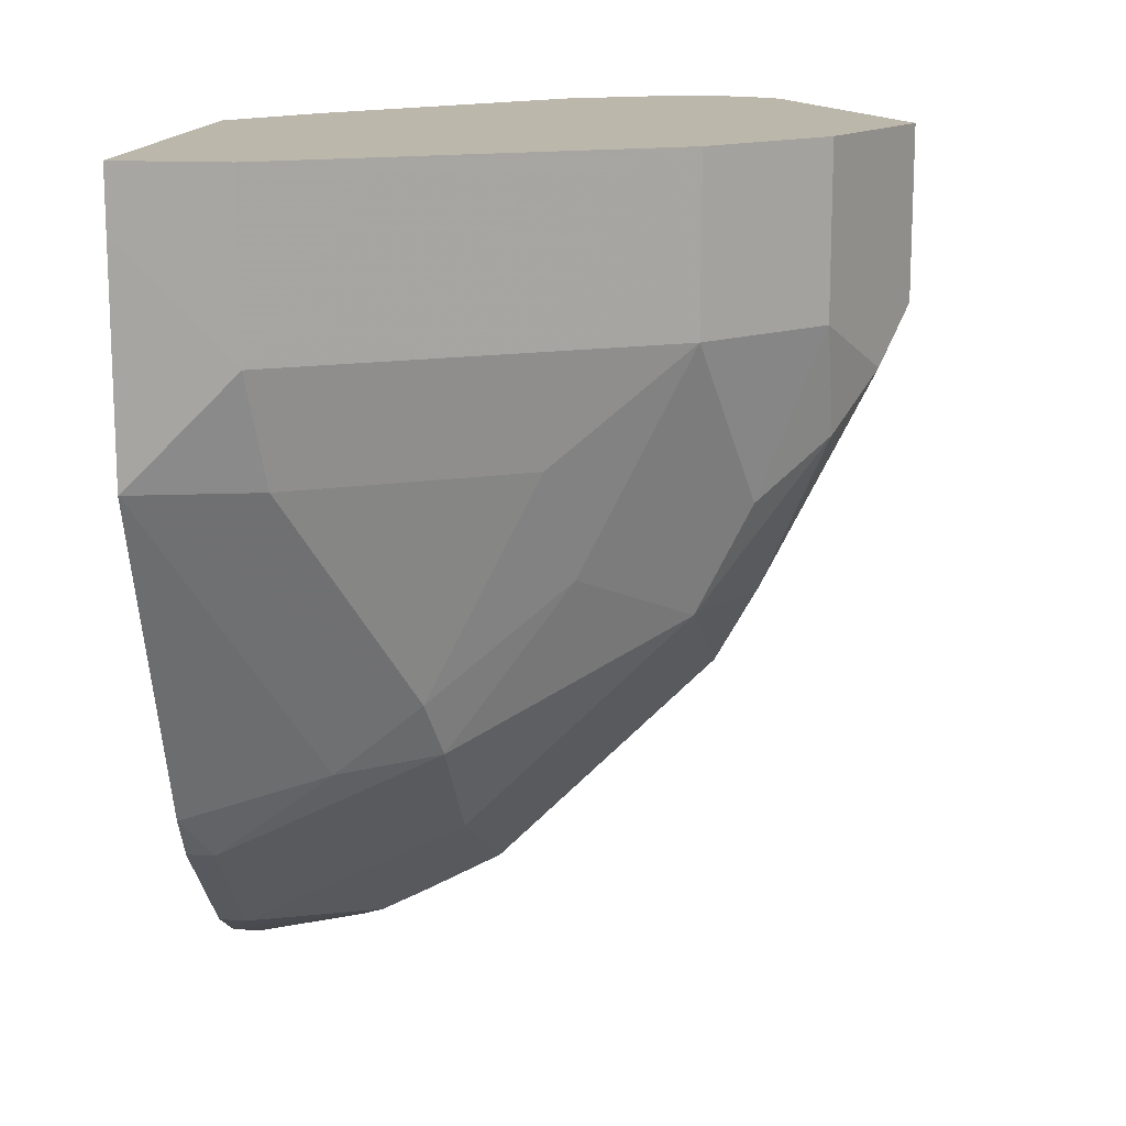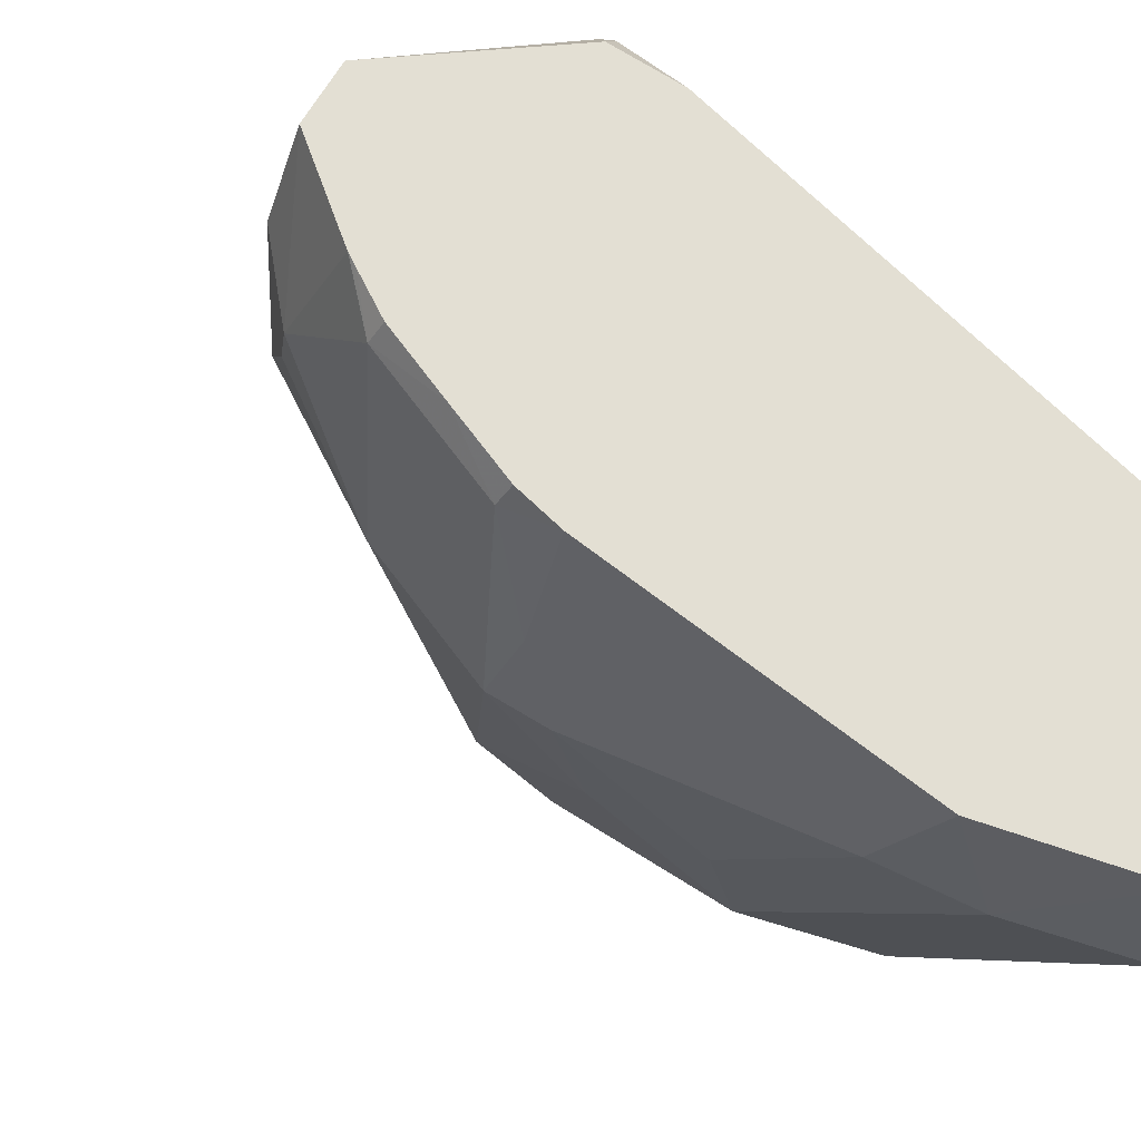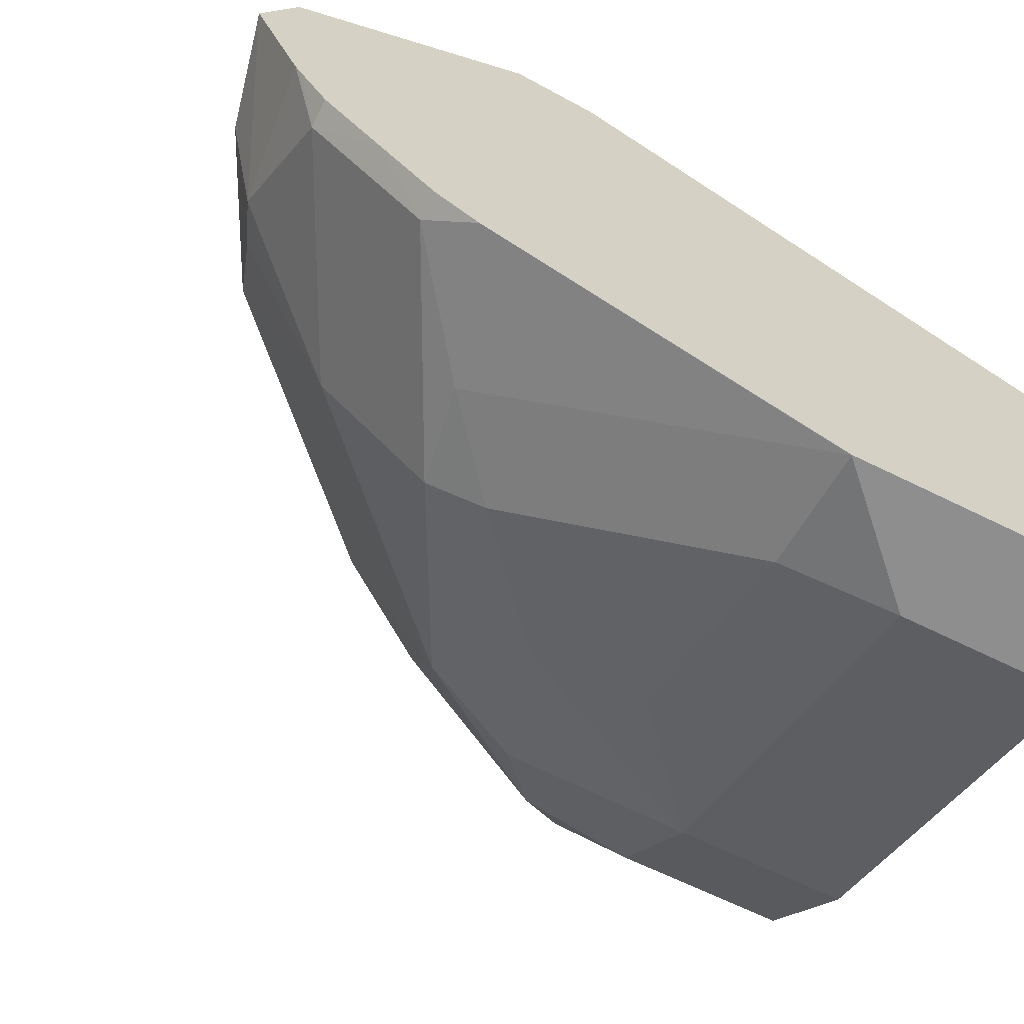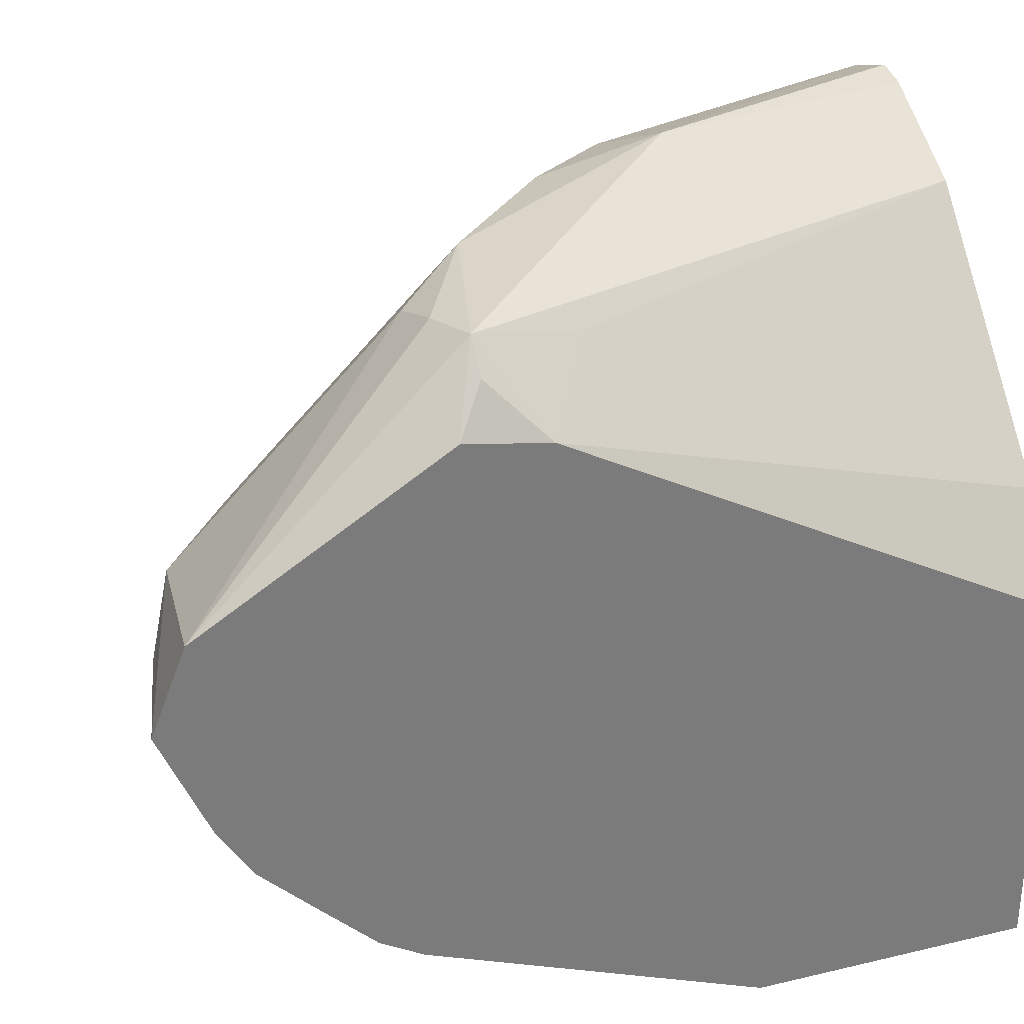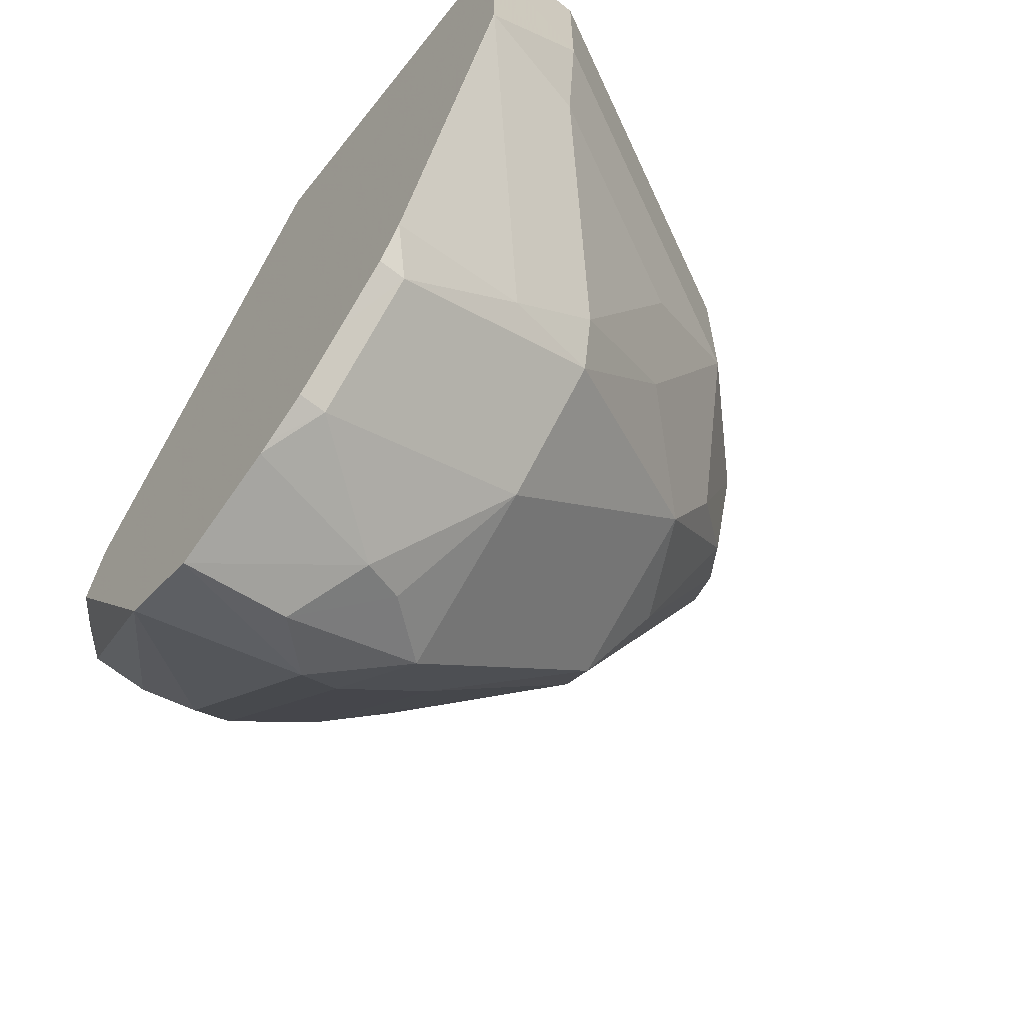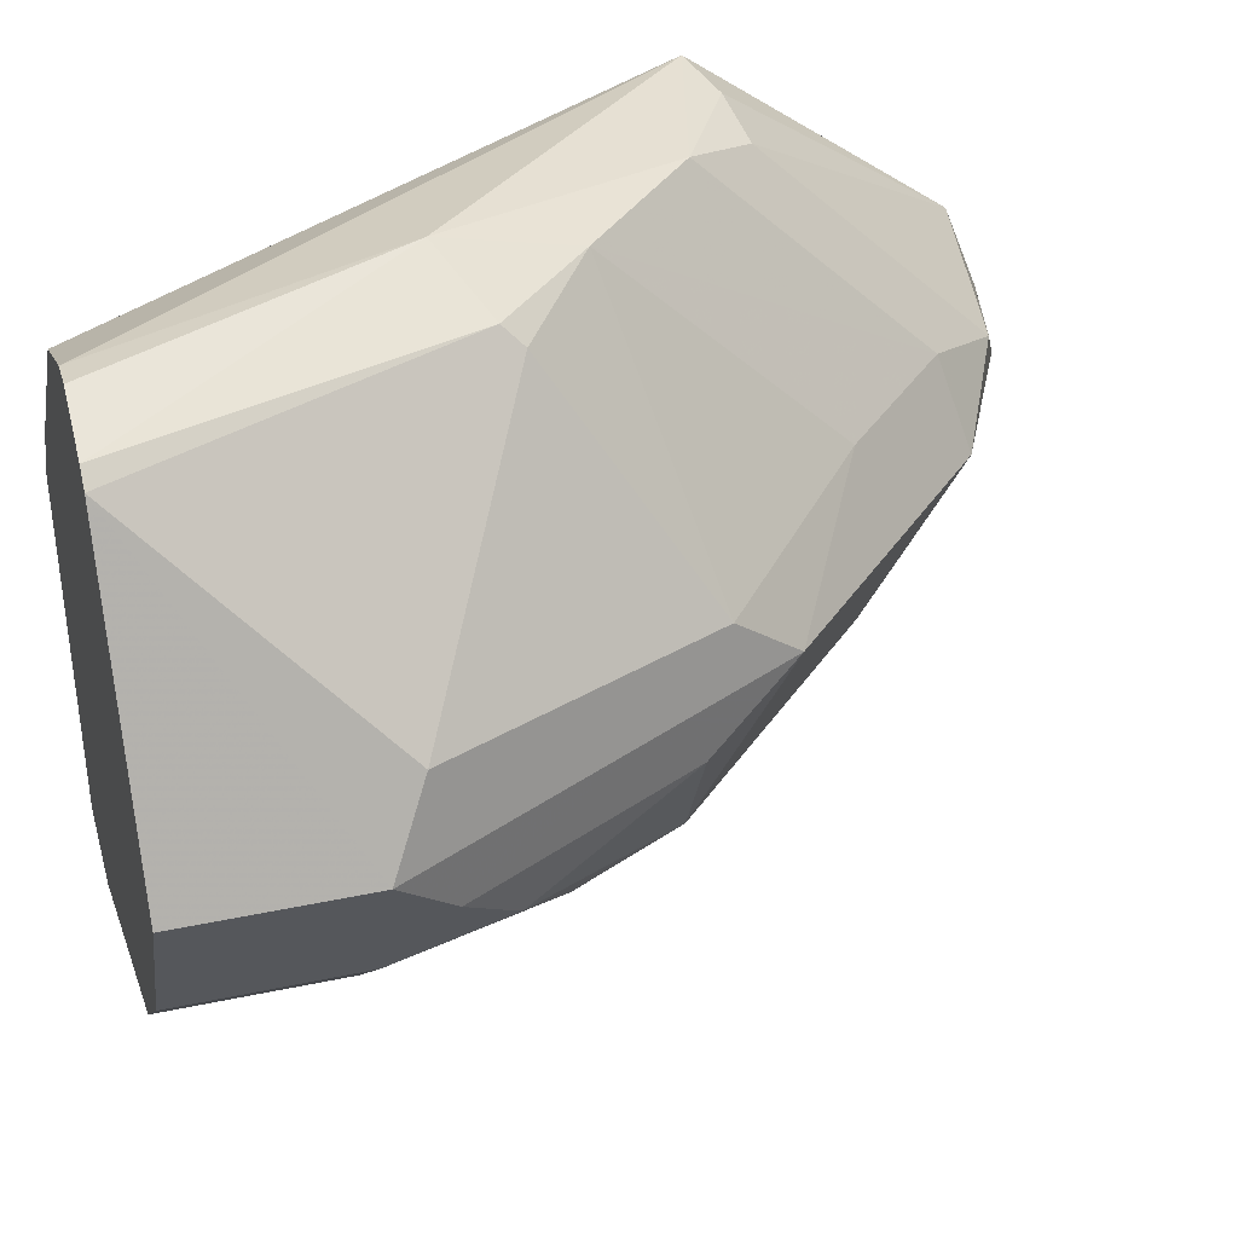
<metadata>
{"format":"obj","ext":"obj","renderer":"f3d","projection":"perspective","resolution":1024,"background":"white","views":[{"elev":14.5,"azim":7.2,"up":"+Z"},{"elev":-36.3,"azim":-119.9,"up":"+Y"},{"elev":-65.1,"azim":-116.5,"up":"+Y"},{"elev":31.7,"azim":-108.6,"up":"+Y"},{"elev":-63.5,"azim":-38.5,"up":"+Z"},{"elev":37.7,"azim":74.8,"up":"+Y"}]}
</metadata>
<code>
v 0.3016 0.6035 -0.03773
v 0.3395 0.6036 -0.07545
v 0.3016 0.6035 -0.01673
v 0.3016 0.6036 -0.1132
v 0.3018 0.6036 -0.1132
v 0.415 0.6413 -0.07545
v 0.3787 0.6232 -0.01673
v 0.3395 0.6036 -0.01673
v 0.3442 0.613 -0.1132
v 0.4197 0.6508 -0.1132
v 0.3016 0.7356 -0.01673
v 0.3016 0.6037 -0.1134
v 0.3016 0.6513 -0.2305
v 0.3395 0.6413 -0.1886
v 0.382 0.6508 -0.1886
v 0.4653 0.6665 -0.07545
v 0.4541 0.6609 -0.01673
v 0.4275 0.6665 -0.1509
v 0.327 0.7671 -0.01673
v 0.3016 0.8299 -0.1887
v 0.3016 0.6602 -0.2452
v 0.3112 0.6602 -0.2452
v 0.3521 0.6539 -0.2138
v 0.3867 0.6602 -0.2075
v 0.503 0.7042 -0.07545
v 0.4653 0.6665 -0.01673
v 0.481 0.6979 -0.1321
v 0.4621 0.6979 -0.1697
v 0.4024 0.8425 -0.01673
v 0.3301 0.8488 -0.1697
v 0.3207 0.8582 -0.2075
v 0.3112 0.8488 -0.2075
v 0.3016 0.8346 -0.217
v 0.3016 0.679 -0.2641
v 0.3112 0.6979 -0.2829
v 0.3867 0.6979 -0.2452
v 0.5046 0.7168 -0.1132
v 0.5187 0.7356 -0.09433
v 0.51 0.7182 -0.01673
v 0.503 0.7042 -0.01673
v 0.481 0.7356 -0.1697
v 0.3898 0.7545 -0.2766
v 0.4275 0.7545 -0.2389
v 0.4653 0.7545 -0.2012
v 0.4164 0.8495 -0.01673
v 0.415 0.8677 -0.1132
v 0.3773 0.8582 -0.1933
v 0.3395 0.8551 -0.2138
v 0.3016 0.7841 -0.2986
v 0.4415 0.8621 -0.01673
v 0.3016 0.6979 -0.2829
v 0.3016 0.7127 -0.2918
v 0.3016 0.7168 -0.2943
v 0.3521 0.7294 -0.2892
v 0.3678 0.7356 -0.2829
v 0.5282 0.7545 -0.07545
v 0.5282 0.7545 -0.01673
v 0.4904 0.7545 -0.1509
v 0.3395 0.7545 -0.3018
v 0.3584 0.7734 -0.2924
v 0.3773 0.7828 -0.2688
v 0.415 0.7828 -0.2311
v 0.4716 0.7734 -0.1792
v 0.4401 0.8551 -0.1258
v 0.415 0.8582 -0.1556
v 0.4527 0.864 -0.01673
v 0.4744 0.8555 -0.01673
v 0.3584 0.8488 -0.2169
v 0.3016 0.7545 -0.3102
v 0.5093 0.7734 -0.1038
v 0.5156 0.7796 -0.08804
v 0.4799 0.851 -0.01673
v 0.4433 0.8488 -0.1321
f 34 51 35
f 35 51 52
f 35 54 36
f 35 52 53
f 35 53 54
f 36 54 55
f 41 44 58
f 37 41 38
f 38 56 57
f 38 57 39
f 38 41 58
f 38 58 56
f 31 50 46
f 36 55 42
f 31 45 50
f 25 38 39
f 31 49 33
f 25 27 37
f 25 37 38
f 42 55 59
f 25 39 40
f 27 28 37
f 28 41 37
f 28 36 42
f 28 42 43
f 28 43 44
f 28 44 41
f 29 45 31
f 29 31 30
f 31 46 47
f 31 47 48
f 31 48 49
f 31 33 32
f 42 59 60
f 47 68 48
f 42 61 62
f 56 71 72
f 56 72 57
f 56 58 63
f 56 63 70
f 59 69 60
f 61 65 62
f 56 70 71
f 62 65 63
f 24 36 28
f 63 71 70
f 64 73 65
f 64 67 72
f 64 72 73
f 71 73 72
f 63 65 73
f 54 59 55
f 54 69 59
f 53 69 54
f 42 62 43
f 43 62 44
f 44 62 63
f 44 63 58
f 46 64 65
f 46 65 47
f 46 50 66
f 46 66 67
f 46 67 64
f 47 65 61
f 47 61 60
f 47 60 68
f 48 68 49
f 49 60 69
f 49 68 60
f 42 60 61
f 63 73 71
f 24 35 36
f 22 35 24
f 2 17 7
f 2 7 8
f 2 5 9
f 2 9 10
f 2 10 6
f 3 8 7
f 2 6 17
f 3 7 17
f 3 26 40
f 3 40 39
f 3 39 57
f 3 57 72
f 3 72 67
f 3 67 66
f 3 17 26
f 3 66 50
f 1 5 2
f 1 12 4
f 1 2 8
f 1 8 3
f 1 3 11
f 1 11 20
f 22 24 23
f 1 33 49
f 1 4 5
f 1 49 69
f 1 53 52
f 1 52 51
f 1 51 34
f 1 34 21
f 1 21 13
f 1 13 12
f 1 69 53
f 3 50 45
f 1 20 33
f 3 29 19
f 16 25 40
f 16 40 26
f 16 26 17
f 16 18 27
f 16 27 25
f 18 24 28
f 15 24 18
f 18 28 27
f 19 30 20
f 20 30 31
f 20 31 32
f 20 32 33
f 22 34 35
f 3 45 29
f 19 29 30
f 15 23 24
f 21 34 22
f 13 23 14
f 14 23 15
f 5 12 13
f 5 13 14
f 5 14 15
f 5 15 9
f 6 16 17
f 4 12 5
f 9 15 10
f 13 22 23
f 6 10 16
f 13 21 22
f 3 19 11
f 10 18 16
f 10 15 18
f 11 19 20

</code>
